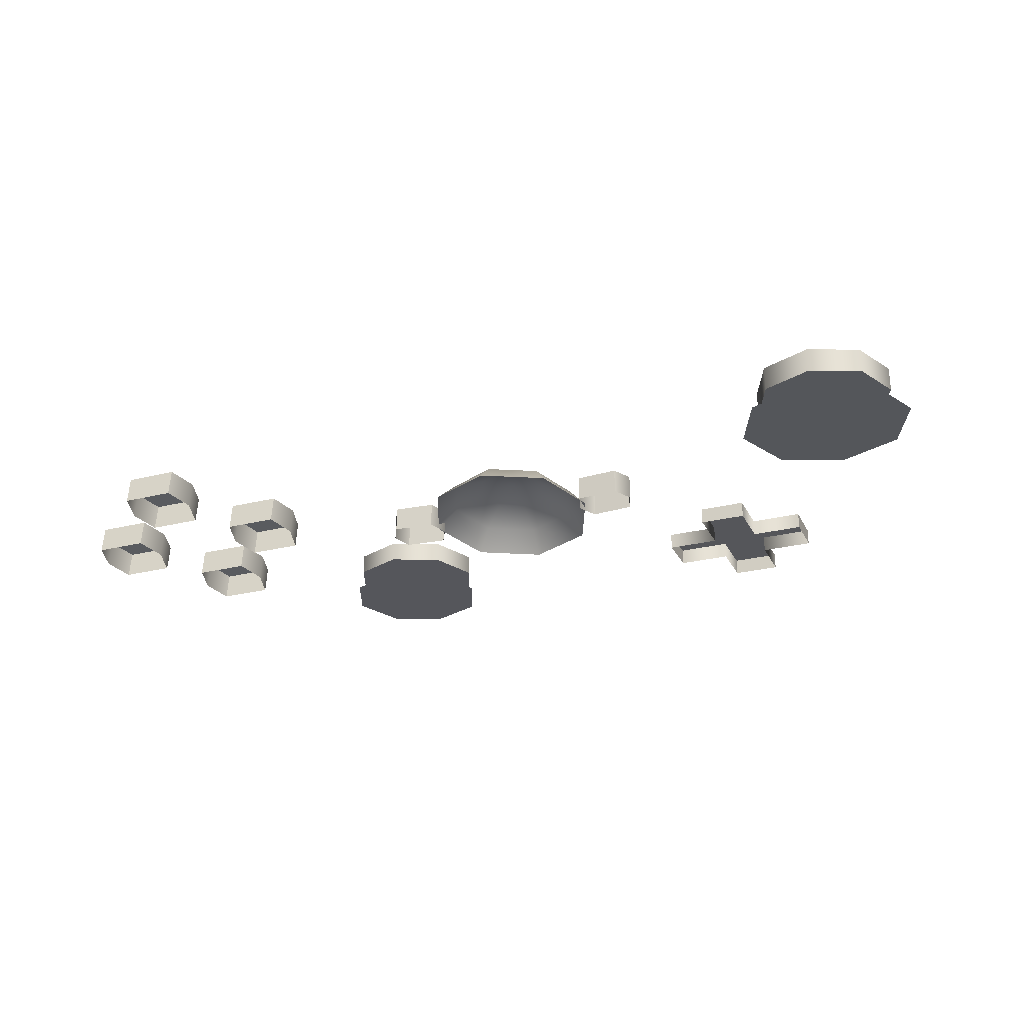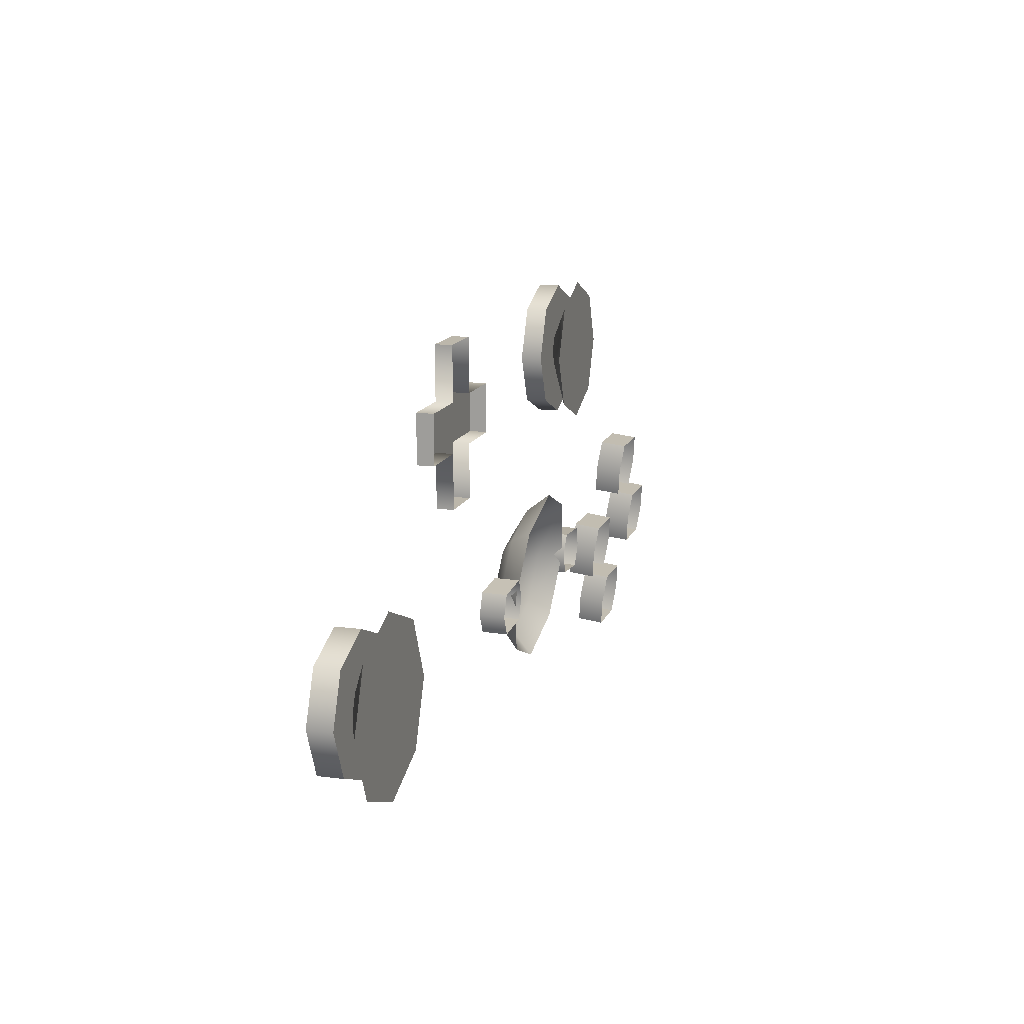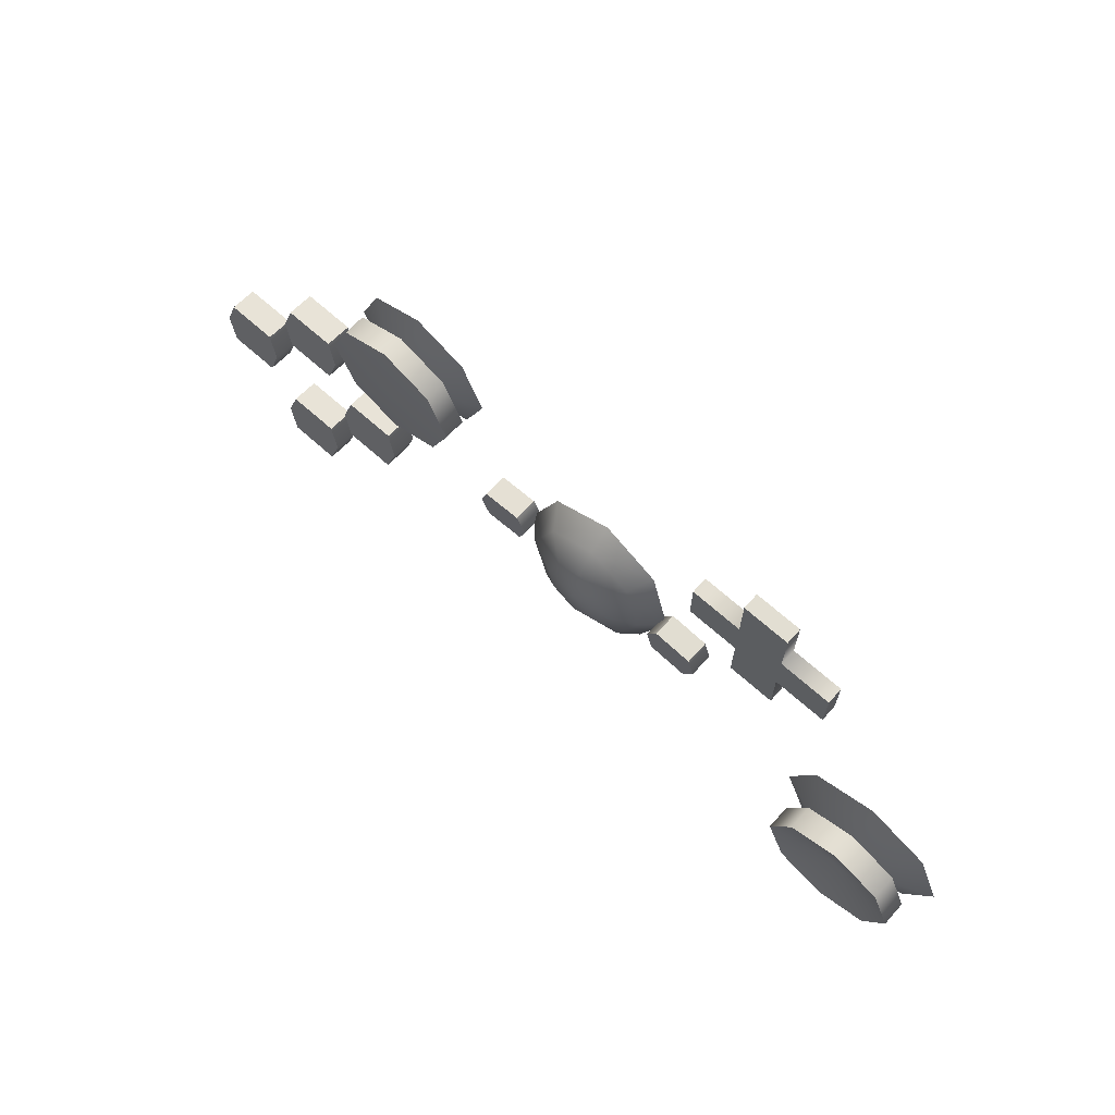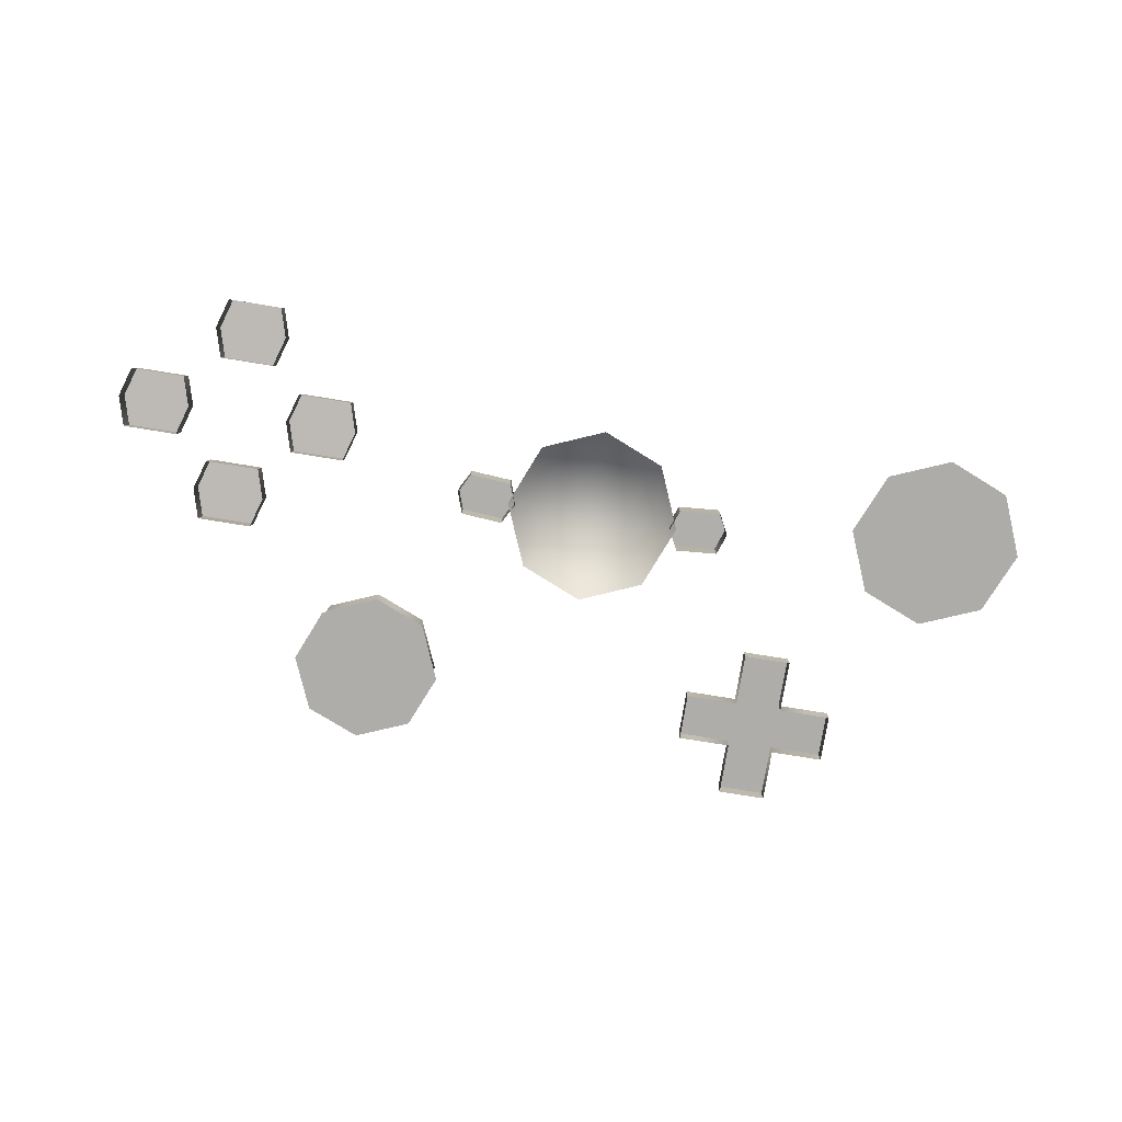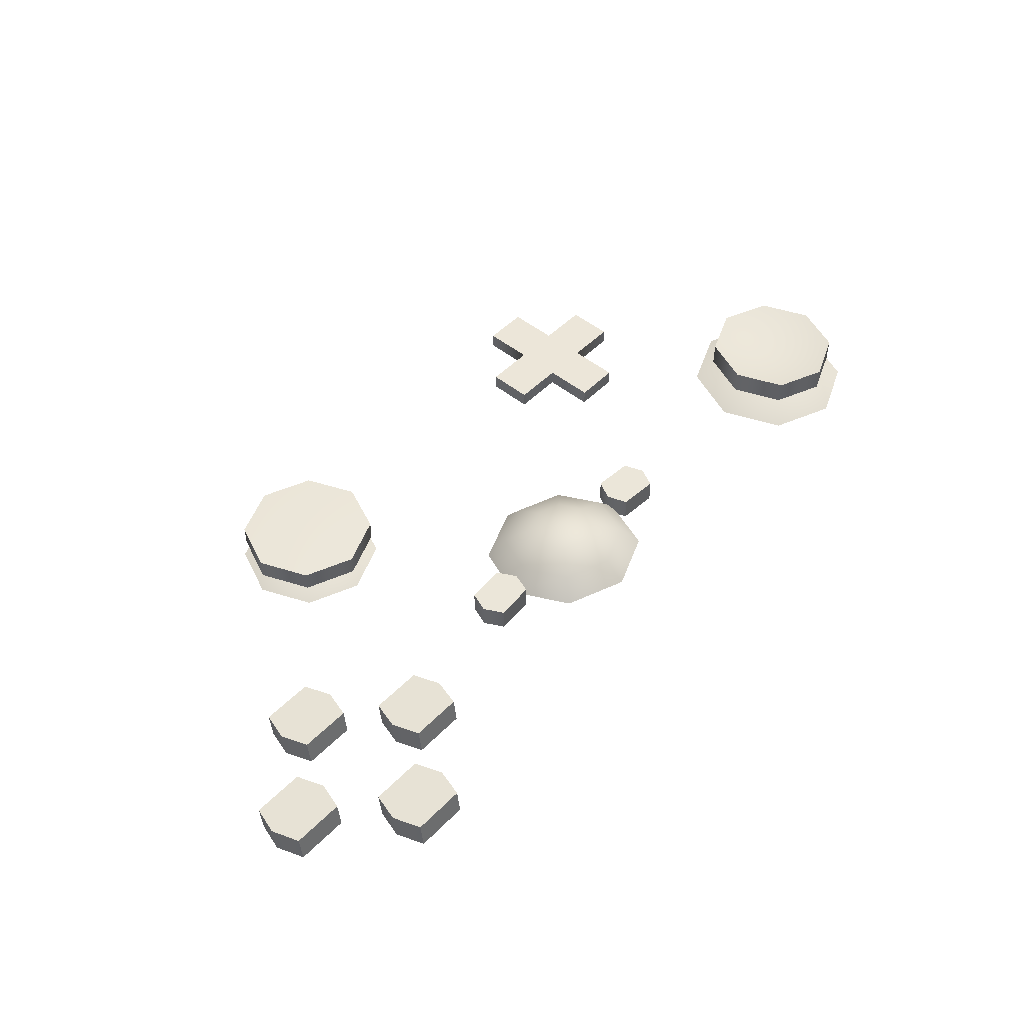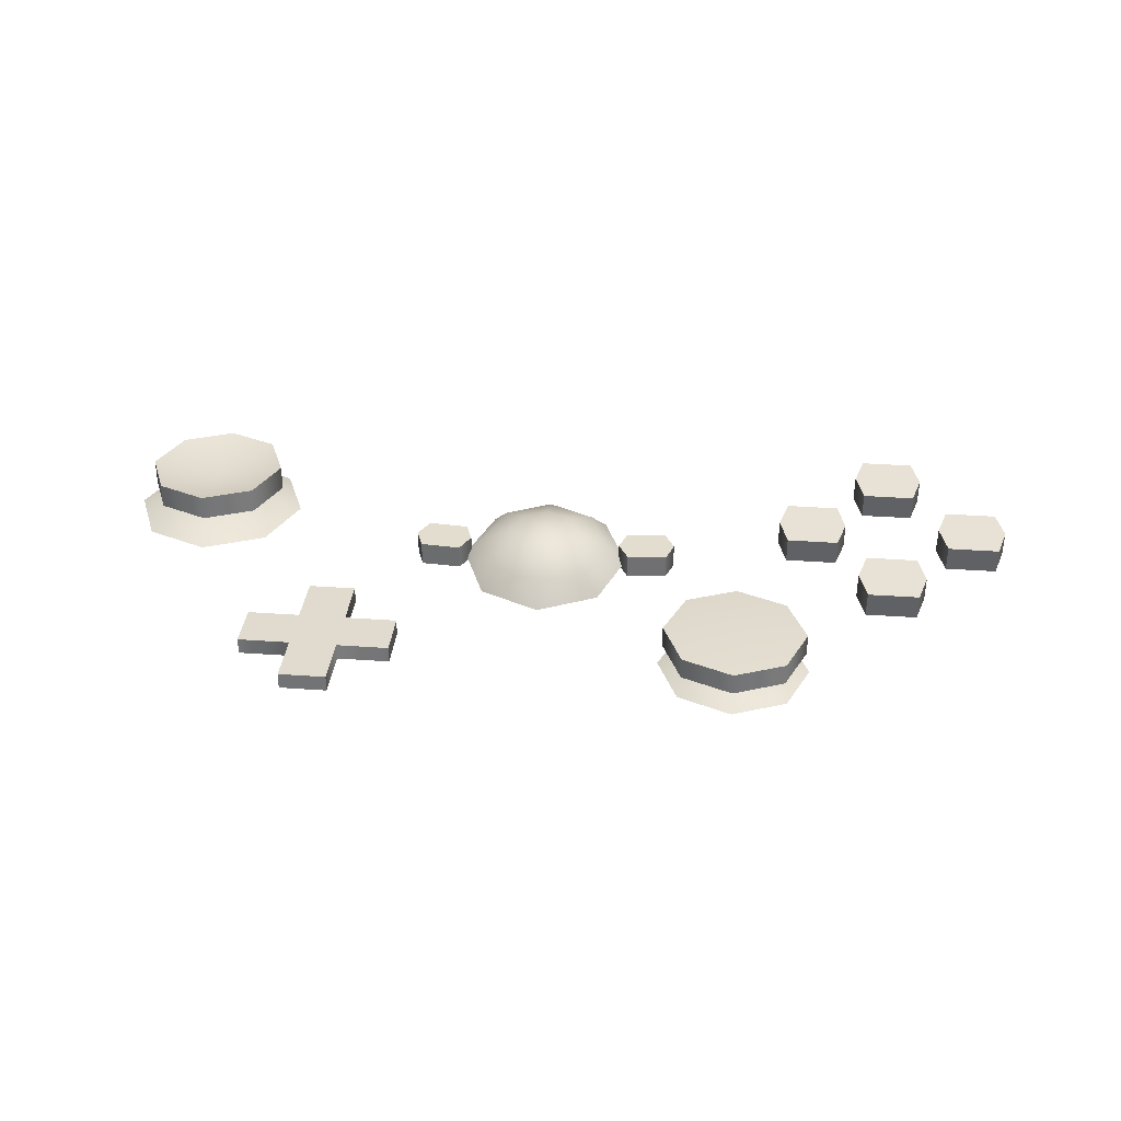
<metadata>
{"format":"obj","ext":"obj","renderer":"f3d","projection":"perspective","resolution":1024,"background":"white","views":[{"elev":-26.1,"azim":-158.3,"up":"+Y"},{"elev":14.4,"azim":-73.3,"up":"+Z"},{"elev":67.7,"azim":-138.1,"up":"+Z"},{"elev":-77.1,"azim":170.8,"up":"+Y"},{"elev":48.9,"azim":131.9,"up":"+Y"},{"elev":33.7,"azim":5.6,"up":"+Y"}]}
</metadata>
<code>
v 7.819 6.099 3.205
v 7.819 6.235 2.047
v 7.819 6.644 3.269
v 7.819 6.78 2.111
v 6.773 6.644 3.269
v 6.773 6.78 2.111
v 6.773 6.099 3.205
v 6.773 6.235 2.047
v 7.994 6.167 2.626
v 7.994 6.712 2.69
v 6.598 6.712 2.69
v 6.598 6.167 2.626
v 6.178 6.286 1.612
v 6.178 6.422 0.4538
v 6.178 6.831 1.676
v 6.178 6.967 0.5179
v 5.132 6.831 1.676
v 5.132 6.967 0.5179
v 5.132 6.286 1.612
v 5.132 6.422 0.4538
v 6.353 6.354 1.033
v 6.353 6.899 1.097
v 4.957 6.899 1.097
v 4.957 6.354 1.033
v 7.819 6.478 -0.02481
v 7.819 6.614 -1.183
v 7.819 7.023 0.03923
v 7.819 7.159 -1.119
v 6.773 7.023 0.03923
v 6.773 7.159 -1.119
v 6.773 6.478 -0.02481
v 6.773 6.614 -1.183
v 7.994 6.546 -0.604
v 7.994 7.091 -0.5399
v 6.598 7.091 -0.5399
v 6.598 6.546 -0.604
v 9.539 6.286 1.612
v 9.539 6.422 0.4538
v 9.539 6.831 1.676
v 9.539 6.967 0.5179
v 8.493 6.831 1.676
v 8.493 6.967 0.5179
v 8.493 6.286 1.612
v 8.493 6.422 0.4538
v 9.714 6.354 1.033
v 9.714 6.899 1.097
v 8.317 6.899 1.097
v 8.317 6.354 1.033
v -4.553 6.553 7.387
v -3.624 6.553 7.387
v -3.624 6.876 7.386
v -4.553 6.876 7.386
v -3.624 6.875 6.356
v -4.553 6.875 6.356
v -4.553 6.874 4.398
v -3.624 6.874 4.398
v -3.624 6.551 4.399
v -4.553 6.551 4.399
v -3.624 6.552 6.358
v -4.553 6.552 6.358
v -4.553 6.875 5.427
v -3.624 6.875 5.427
v -4.553 6.552 5.429
v -3.624 6.552 5.429
v -2.594 6.552 6.358
v -2.594 6.552 5.429
v -2.594 6.875 5.427
v -2.594 6.875 6.356
v -5.582 6.875 6.356
v -5.582 6.875 5.427
v -5.582 6.552 5.429
v -5.582 6.552 6.358
v 5.13 6.569 4.872
v 4.088 6.569 4.441
v 4.088 7.172 5.915
v 3.046 6.569 4.872
v 2.615 6.568 5.914
v 3.046 6.567 6.957
v 4.088 6.567 7.388
v 5.13 6.567 6.957
v 5.562 6.568 5.914
v 5.07 7.416 4.933
v 4.088 7.417 4.526
v 4.088 7.478 5.818
v 3.106 7.416 4.933
v 2.699 7.415 5.915
v 3.106 7.414 6.898
v 4.088 7.414 7.304
v 5.07 7.414 6.898
v 5.477 7.415 5.915
v 5.07 6.998 4.933
v 4.088 6.999 4.526
v 3.106 6.998 4.933
v 2.699 6.997 5.915
v 3.106 6.997 6.897
v 4.088 6.996 7.304
v 5.07 6.997 6.897
v 5.477 6.997 5.915
v -5.864 6.861 0.2697
v -7.089 6.858 -0.2374
v -7.089 7.579 1.49
v -8.313 6.861 0.2697
v -8.82 6.869 1.494
v -8.313 6.876 2.718
v -7.089 6.88 3.225
v -5.864 6.876 2.718
v -5.357 6.869 1.494
v -6.114 7.858 0.5133
v -7.089 7.856 0.1097
v -7.089 7.596 1.489
v -8.063 7.858 0.5133
v -8.467 7.864 1.488
v -8.063 7.87 2.462
v -7.089 7.873 2.866
v -6.114 7.87 2.462
v -5.711 7.864 1.488
v -6.114 7.367 0.5164
v -7.089 7.365 0.1128
v -8.063 7.367 0.5164
v -8.467 7.373 1.491
v -8.063 7.38 2.465
v -7.089 7.382 2.869
v -6.114 7.38 2.465
v -5.711 7.373 1.491
v 2.599 6.151 2.274
v 1.787 6.15 2.335
v 2.599 6.64 2.284
v 1.787 6.638 2.344
v 2.538 6.656 1.472
v 1.726 6.655 1.533
v 2.538 6.167 1.462
v 1.726 6.166 1.523
v 1.581 6.158 1.942
v 1.581 6.646 1.952
v 2.745 6.648 1.865
v 2.745 6.159 1.855
v -2.599 6.151 2.274
v -1.787 6.15 2.335
v -2.599 6.64 2.284
v -1.787 6.638 2.344
v -2.538 6.656 1.472
v -1.726 6.655 1.533
v -2.538 6.167 1.462
v -1.726 6.166 1.523
v -1.581 6.158 1.942
v -1.581 6.646 1.952
v -2.745 6.648 1.865
v -2.745 6.159 1.855
v 1.216 6.366 0.717
v -0 6.42 0.2164
v -1.216 6.366 0.717
v -1.719 6.234 1.925
v -1.216 6.102 3.134
v -0 6.047 3.635
v 1.216 6.102 3.134
v 1.719 6.234 1.925
v 0.9304 6.747 1.045
v -0 6.788 0.6623
v -0.9304 6.747 1.045
v -1.316 6.646 1.97
v -0.9304 6.545 2.895
v -0 6.503 3.278
v 0.9304 6.545 2.895
v 1.316 6.646 1.97
v 0.5035 6.976 1.5
v -0 6.998 1.293
v -0.5035 6.976 1.5
v -0.7121 6.921 2
v -0.5035 6.867 2.501
v -0 6.844 2.708
v 0.5035 6.867 2.501
v 0.7121 6.921 2
v -0 7.018 2.011
f 1 9 10 3
f 3 10 11 5
f 5 11 12 7
f 2 8 6 4
f 7 1 3 5
f 9 2 4 10
f 11 10 4 6
f 12 11 6 8
f 13 21 22 15
f 15 22 23 17
f 17 23 24 19
f 14 20 18 16
f 19 13 15 17
f 21 14 16 22
f 23 22 16 18
f 24 23 18 20
f 25 33 34 27
f 27 34 35 29
f 29 35 36 31
f 26 32 30 28
f 31 25 27 29
f 33 26 28 34
f 35 34 28 30
f 36 35 30 32
f 37 45 46 39
f 39 46 47 41
f 41 47 48 43
f 38 44 42 40
f 43 37 39 41
f 45 38 40 46
f 47 46 40 42
f 48 47 42 44
f 49 50 51 52
f 52 51 53 54
f 55 56 57 58
f 50 59 53 51
f 60 49 52 54
f 61 62 56 55
f 58 63 61 55
f 62 64 57 56
f 54 53 62 61
f 65 66 67 68
f 68 67 62 53
f 69 70 71 72
f 66 64 62 67
f 59 65 68 53
f 54 61 70 69
f 72 60 54 69
f 61 63 71 70
f 73 74 75
f 74 76 75
f 76 77 75
f 77 78 75
f 78 79 75
f 79 80 75
f 80 81 75
f 81 73 75
f 74 73 81 80 79 78 77 76
f 82 83 84
f 83 85 84
f 85 86 84
f 86 87 84
f 87 88 84
f 88 89 84
f 89 90 84
f 90 82 84
f 82 91 92 83
f 83 92 93 85
f 85 93 94 86
f 86 94 95 87
f 87 95 96 88
f 88 96 97 89
f 89 97 98 90
f 90 98 91 82
f 92 91 98 97 96 95 94 93
f 99 100 101
f 100 102 101
f 102 103 101
f 103 104 101
f 104 105 101
f 105 106 101
f 106 107 101
f 107 99 101
f 100 99 107 106 105 104 103 102
f 108 109 110
f 109 111 110
f 111 112 110
f 112 113 110
f 113 114 110
f 114 115 110
f 115 116 110
f 116 108 110
f 108 117 118 109
f 109 118 119 111
f 111 119 120 112
f 112 120 121 113
f 113 121 122 114
f 114 122 123 115
f 115 123 124 116
f 116 124 117 108
f 118 117 124 123 122 121 120 119
f 125 127 128 126
f 127 135 134 128
f 129 131 132 130
f 126 128 134 133
f 136 135 127 125
f 133 134 130 132
f 135 129 130 134
f 131 129 135 136
f 137 138 140 139
f 139 140 146 147
f 141 142 144 143
f 138 145 146 140
f 148 137 139 147
f 145 144 142 146
f 147 146 142 141
f 143 148 147 141
f 149 150 158 157
f 150 151 159 158
f 151 152 160 159
f 152 153 161 160
f 153 154 162 161
f 154 155 163 162
f 155 156 164 163
f 156 149 157 164
f 157 158 166 165
f 158 159 167 166
f 159 160 168 167
f 160 161 169 168
f 161 162 170 169
f 162 163 171 170
f 163 164 172 171
f 164 157 165 172
f 165 166 173
f 166 167 173
f 167 168 173
f 168 169 173
f 169 170 173
f 170 171 173
f 171 172 173
f 172 165 173

</code>
